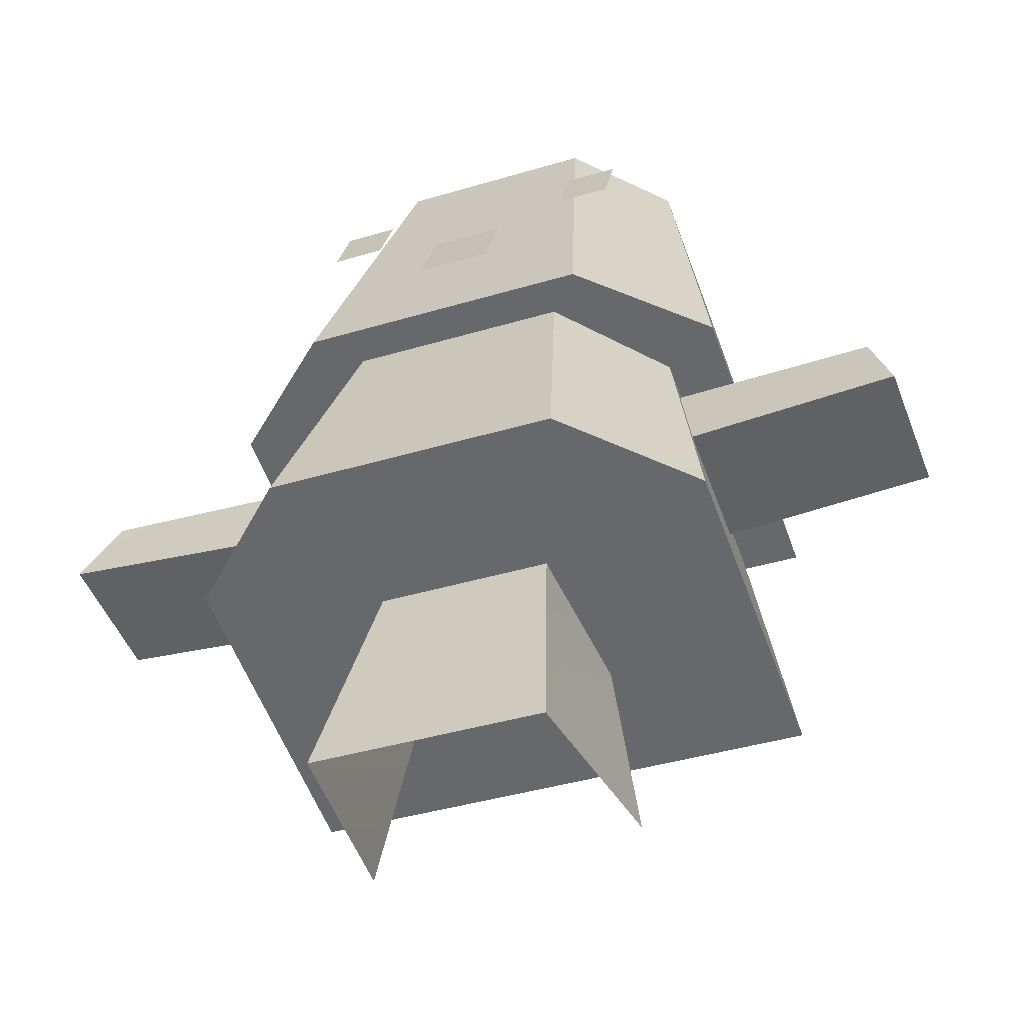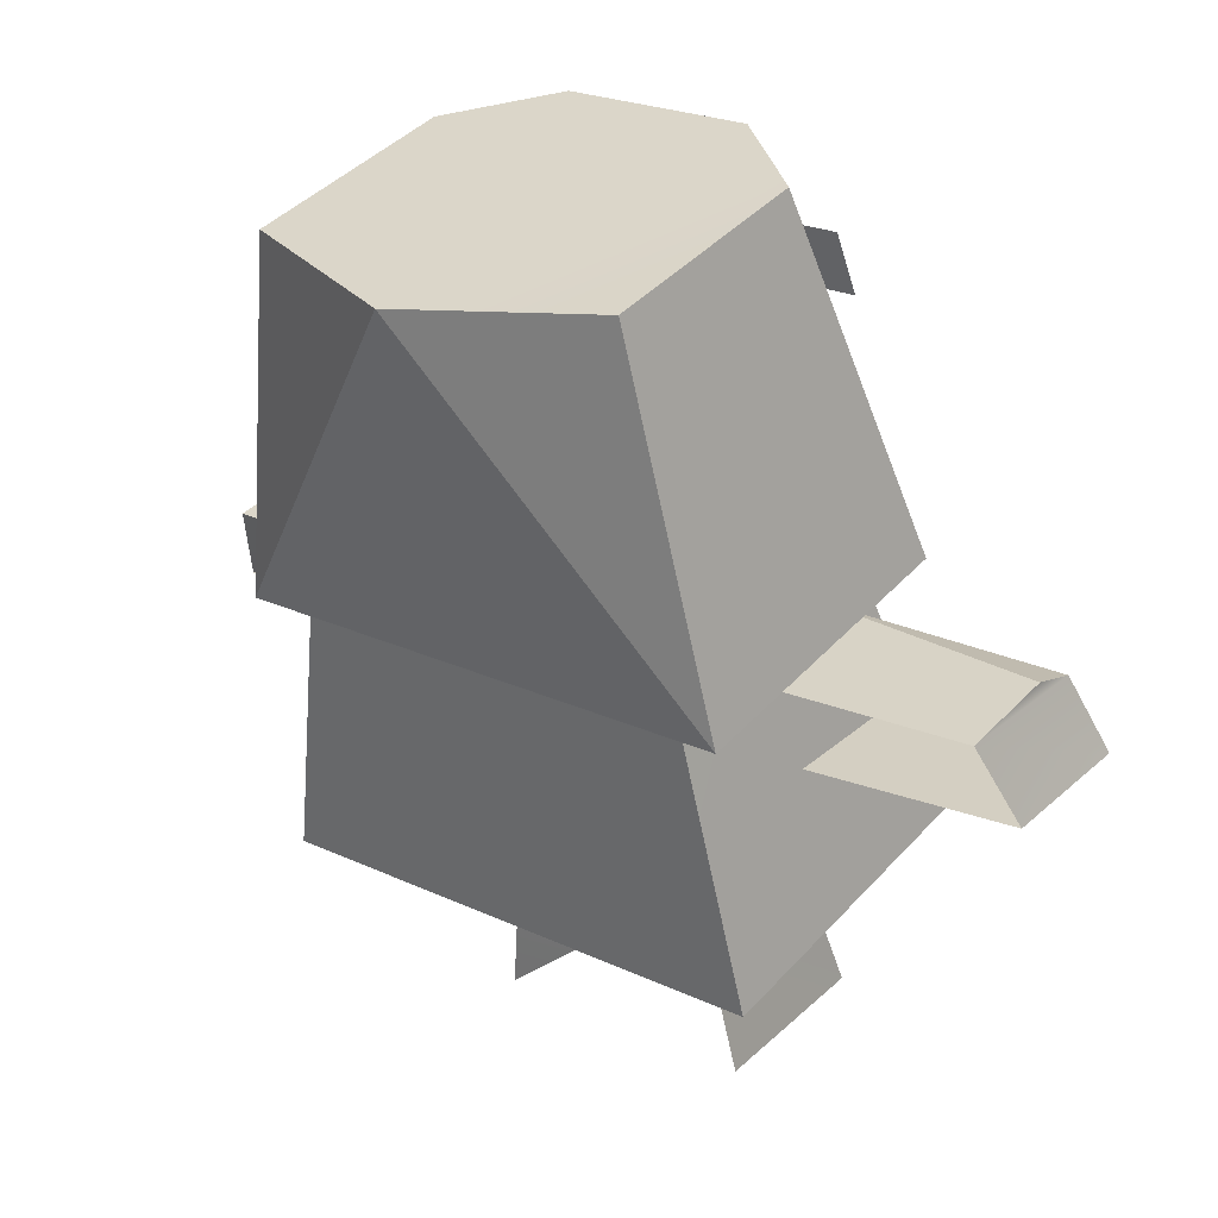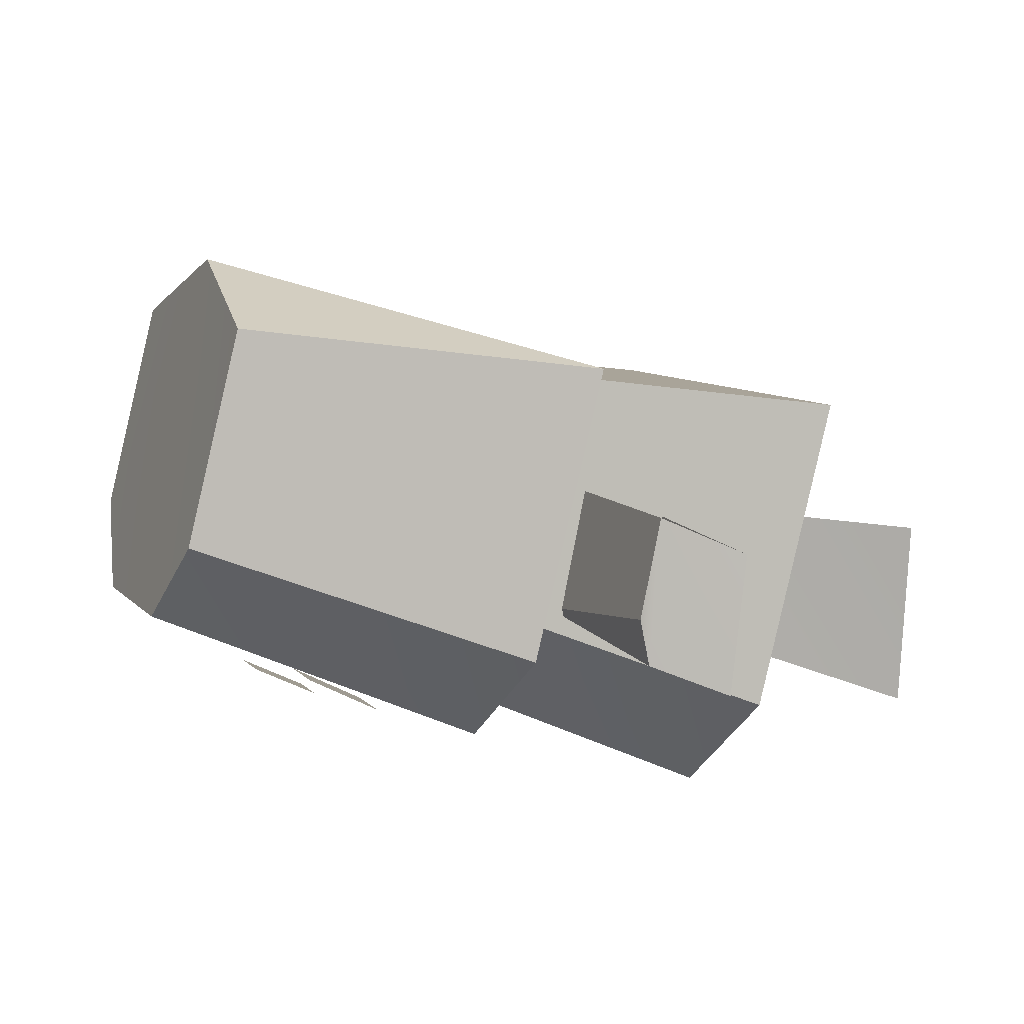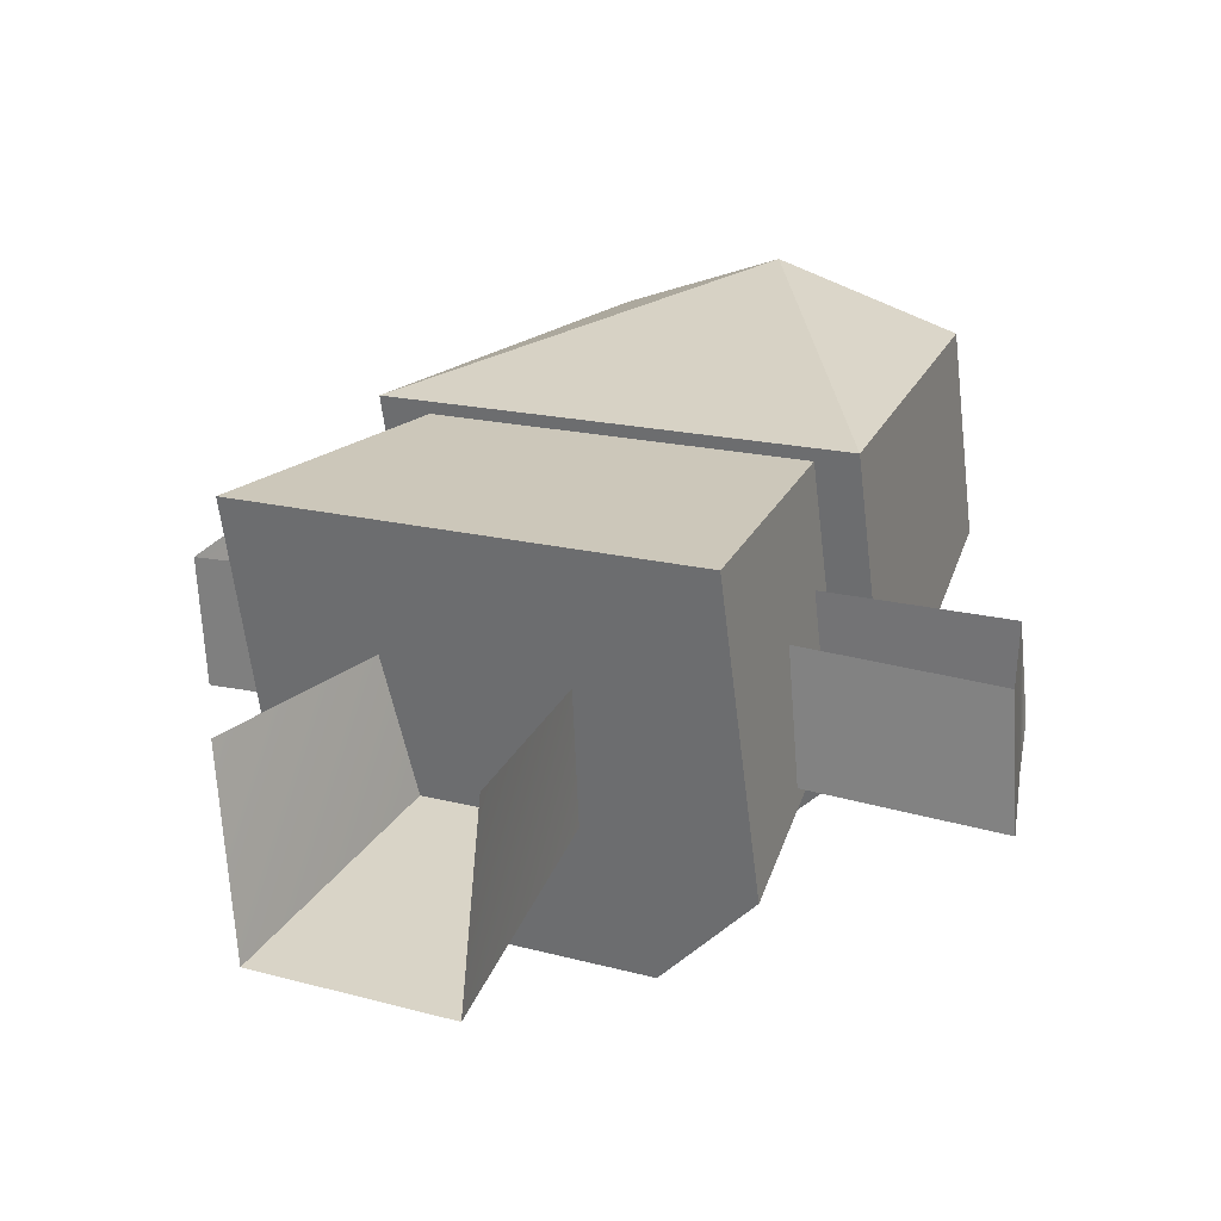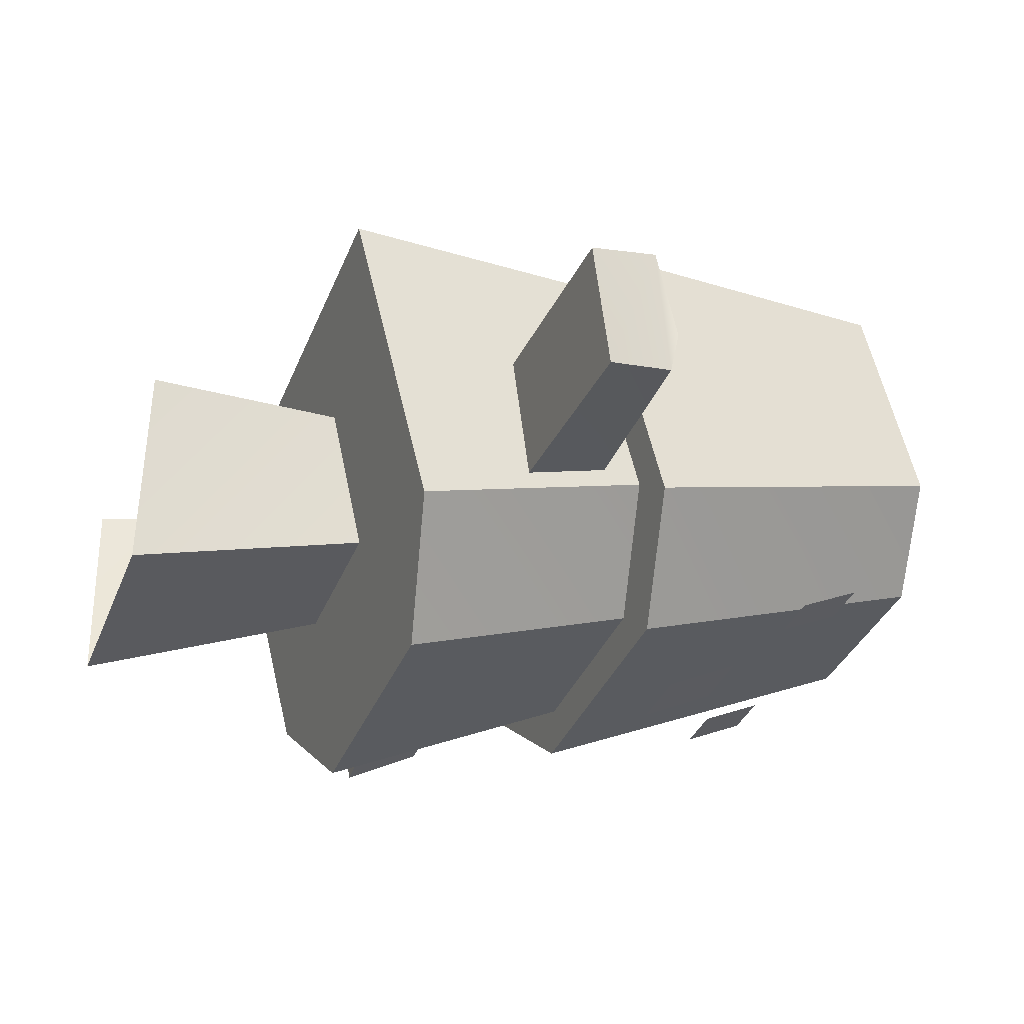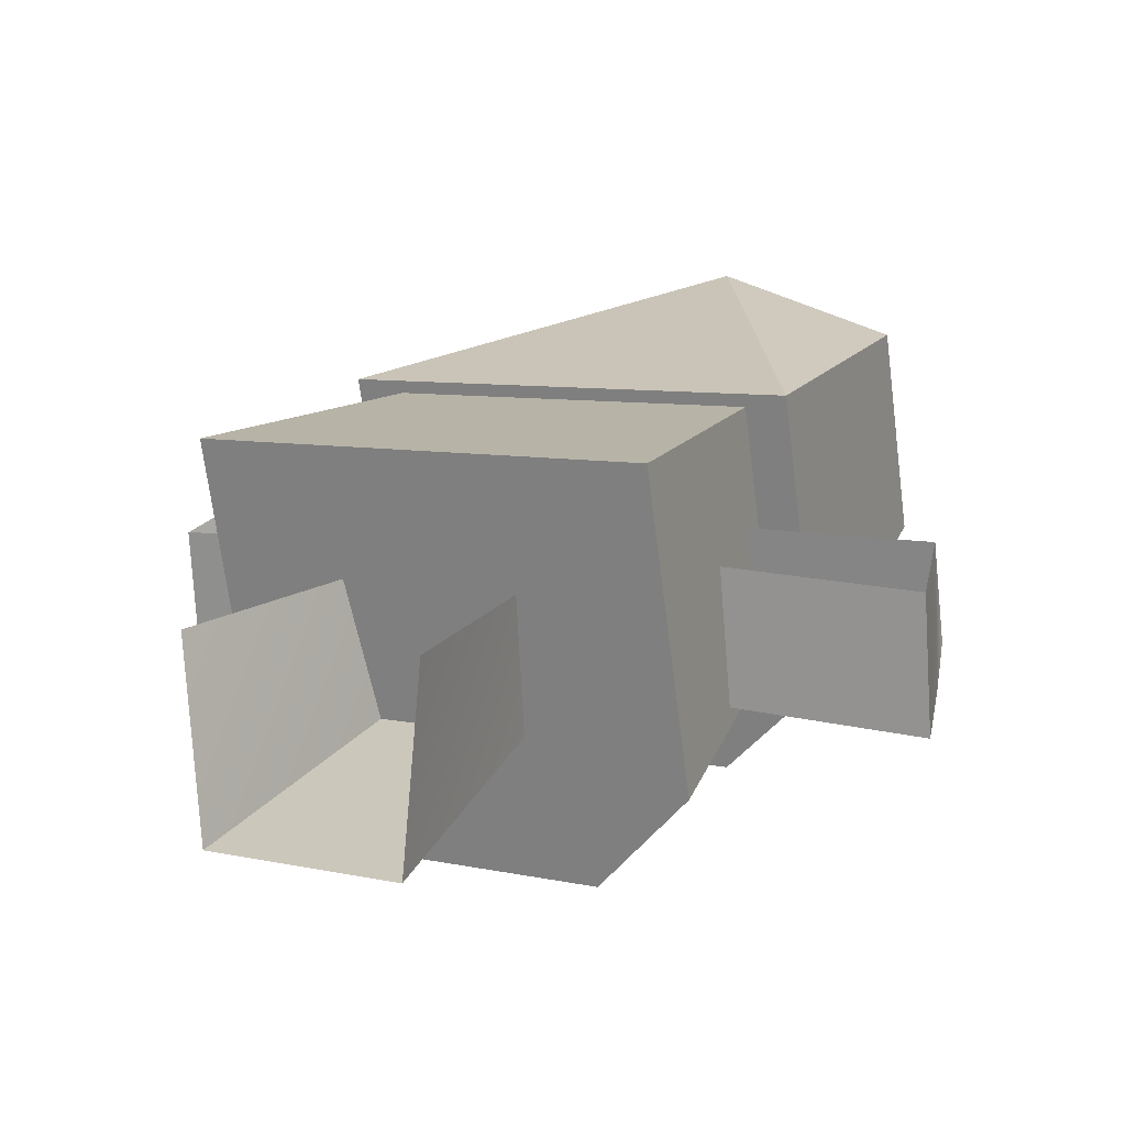
<metadata>
{"format":"obj","ext":"obj","renderer":"f3d","projection":"perspective","resolution":1024,"background":"white","views":[{"elev":-39.9,"azim":-159.6,"up":"+Y"},{"elev":22.9,"azim":38.8,"up":"+Y"},{"elev":7.9,"azim":-111.3,"up":"+Z"},{"elev":16.0,"azim":29.9,"up":"+Z"},{"elev":-34.8,"azim":70.3,"up":"+Z"},{"elev":7.4,"azim":32.3,"up":"+Z"}]}
</metadata>
<code>
g obj_trainingDummy1
v 0.2001 0.5085 -0.2598
v 0.4663 0.4978 -0.2808
v 0.4663 0.5088 -0.2284
v -0.1891 0.5085 -0.2598
v -0.464 0.5088 -0.2284
v -0.464 0.4978 -0.2808
v 0.2887 0.48 0.03342
v -0.2939 0.48 0.03342
v 0.0003072 0.8706 0.1549
v 0.2887 0.48 0.03342
v 0.0003072 0.8706 0.1549
v 0.2166 0.8896 0.08401
v 0.0003072 0.8706 0.1549
v -0.2939 0.48 0.03342
v -0.2111 0.8896 0.08401
v -0.1255 0.7965 -0.345
v -0.1838 0.8674 -0.3106
v -0.1838 0.7965 -0.345
v -0.1255 0.8674 -0.3106
v 0.1688 0.7965 -0.345
v 0.1104 0.8674 -0.3106
v 0.1104 0.7965 -0.345
v 0.1688 0.8674 -0.3106
v -0.1158 0.9732 -0.2532
v 0.1581 0.5912 -0.4154
v 0.1019 0.9732 -0.2532
v -0.1634 0.5912 -0.4154
v -0.2111 0.9503 -0.161
v -0.1634 0.5912 -0.4154
v -0.1158 0.9732 -0.2532
v -0.2939 0.5638 -0.3045
v 0.2887 0.5638 -0.3045
v 0.1019 0.9732 -0.2532
v 0.1581 0.5912 -0.4154
v 0.2166 0.9503 -0.161
v -0.2111 0.9503 -0.161
v -0.2939 0.48 0.03342
v -0.2939 0.5638 -0.3045
v -0.2111 0.8896 0.08401
v 0.2166 0.9503 -0.161
v 0.2887 0.48 0.03342
v 0.2166 0.8896 0.08401
v 0.2887 0.5638 -0.3045
v 0.0003072 0.8706 0.1549
v 0.2166 0.9503 -0.161
v 0.2166 0.8896 0.08401
v 0.1019 0.9732 -0.2532
v -0.1158 0.9732 -0.2532
v -0.2111 0.9503 -0.161
v -0.2111 0.8896 0.08401
v 0.4663 0.485 -0.117
v 0.4969 0.4133 -0.3148
v 0.4969 0.3951 -0.158
v 0.4663 0.4978 -0.2808
v 0.4663 0.5088 -0.2284
v 0.4663 0.5088 -0.2284
v 0.2001 0.4775 -0.1146
v 0.2001 0.5085 -0.2598
v 0.4663 0.485 -0.117
v 0.4969 0.4133 -0.3148
v 0.2001 0.5085 -0.2598
v 0.2326 0.4046 -0.3025
v 0.4663 0.4978 -0.2808
v -0.464 0.485 -0.117
v -0.4946 0.3951 -0.158
v -0.4946 0.4133 -0.3148
v -0.464 0.4978 -0.2808
v -0.464 0.5088 -0.2284
v -0.464 0.5088 -0.2284
v -0.1891 0.4775 -0.1146
v -0.464 0.485 -0.117
v -0.1891 0.5085 -0.2598
v -0.4946 0.4133 -0.3148
v -0.1891 0.5085 -0.2598
v -0.464 0.4978 -0.2808
v -0.2216 0.4046 -0.3025
v -0.1257 0.587 -0.3726
v 0.1574 0.302 -0.4967
v 0.1109 0.587 -0.3726
v -0.1628 0.302 -0.4967
v -0.2292 0.5602 -0.2654
v -0.1628 0.302 -0.4967
v -0.1257 0.587 -0.3726
v -0.2929 0.2726 -0.3786
v 0.2875 0.2726 -0.3786
v 0.1109 0.587 -0.3726
v 0.1574 0.302 -0.4967
v 0.2356 0.5602 -0.2654
v -0.2292 0.5602 -0.2654
v -0.2929 0.1828 -0.0183
v -0.2929 0.2726 -0.3786
v -0.2292 0.4888 0.01942
v 0.2356 0.5602 -0.2654
v 0.2875 0.1828 -0.0183
v 0.2356 0.4888 0.01942
v 0.2875 0.2726 -0.3786
v 0.02998 0.6768 -0.4026
v -0.05042 0.7641 -0.358
v -0.05042 0.6768 -0.4026
v 0.02998 0.7641 -0.358
v 0.1261 -0.01664 -0.4273
v -0.09737 0.2533 -0.3287
v -0.1293 -0.01664 -0.4273
v 0.09419 0.2533 -0.3287
v -0.1293 -0.01664 -0.4273
v -0.1154 0.2101 -0.1672
v -0.1534 -0.01664 -0.1968
v -0.09737 0.2533 -0.3287
v 0.1122 0.2101 -0.1672
v 0.1261 -0.01664 -0.4273
v 0.1502 -0.01664 -0.1968
v 0.09419 0.2533 -0.3287
v 0.2875 0.2726 -0.3786
v -0.2929 0.1828 -0.0183
v 0.2875 0.1828 -0.0183
v -0.1628 0.302 -0.4967
v 0.1574 0.302 -0.4967
v -0.2929 0.2726 -0.3786
v 0.2356 0.5602 -0.2654
v -0.1257 0.587 -0.3726
v 0.1109 0.587 -0.3726
v -0.2292 0.4888 0.01942
v 0.2356 0.4888 0.01942
v -0.2292 0.5602 -0.2654
v 0.2875 0.1828 -0.0183
v -0.2292 0.4888 0.01942
v 0.2356 0.4888 0.01942
v -0.2929 0.1828 -0.0183
v 0.2887 0.5638 -0.3045
v -0.2939 0.48 0.03342
v 0.2887 0.48 0.03342
v -0.1634 0.5912 -0.4154
v 0.1581 0.5912 -0.4154
v -0.2939 0.5638 -0.3045
v 0.2326 0.4046 -0.3025
v 0.4969 0.3951 -0.158
v 0.4969 0.4133 -0.3148
v 0.2326 0.3865 -0.1457
v -0.4946 0.4133 -0.3148
v -0.2216 0.3865 -0.1457
v -0.2216 0.4046 -0.3025
v -0.4946 0.3951 -0.158
g obj_trainingDummy1_0
f 3 2 1
f 6 5 4
f 9 8 7
f 12 11 10
f 15 14 13
f 18 17 16
f 19 16 17
f 22 21 20
f 23 20 21
f 26 25 24
f 27 24 25
f 30 29 28
f 31 28 29
f 34 33 32
f 35 32 33
f 38 37 36
f 39 36 37
f 42 41 40
f 43 40 41
f 46 45 44
f 45 47 44
f 44 47 48
f 49 44 48
f 50 44 49
f 53 52 51
f 52 54 51
f 55 51 54
f 58 57 56
f 59 56 57
f 62 61 60
f 63 60 61
f 66 65 64
f 66 64 67
f 68 67 64
f 71 70 69
f 72 69 70
f 75 74 73
f 76 73 74
f 79 78 77
f 80 77 78
f 83 82 81
f 84 81 82
f 87 86 85
f 88 85 86
f 91 90 89
f 92 89 90
f 95 94 93
f 96 93 94
f 99 98 97
f 100 97 98
f 103 102 101
f 104 101 102
f 107 106 105
f 108 105 106
f 111 110 109
f 112 109 110
f 115 114 113
f 114 116 113
f 113 116 117
f 118 116 114
f 121 120 119
f 120 122 119
f 119 122 123
f 124 122 120
f 127 126 125
f 128 125 126
f 131 130 129
f 130 132 129
f 129 132 133
f 134 132 130
f 137 136 135
f 138 135 136
f 141 140 139
f 142 139 140

</code>
